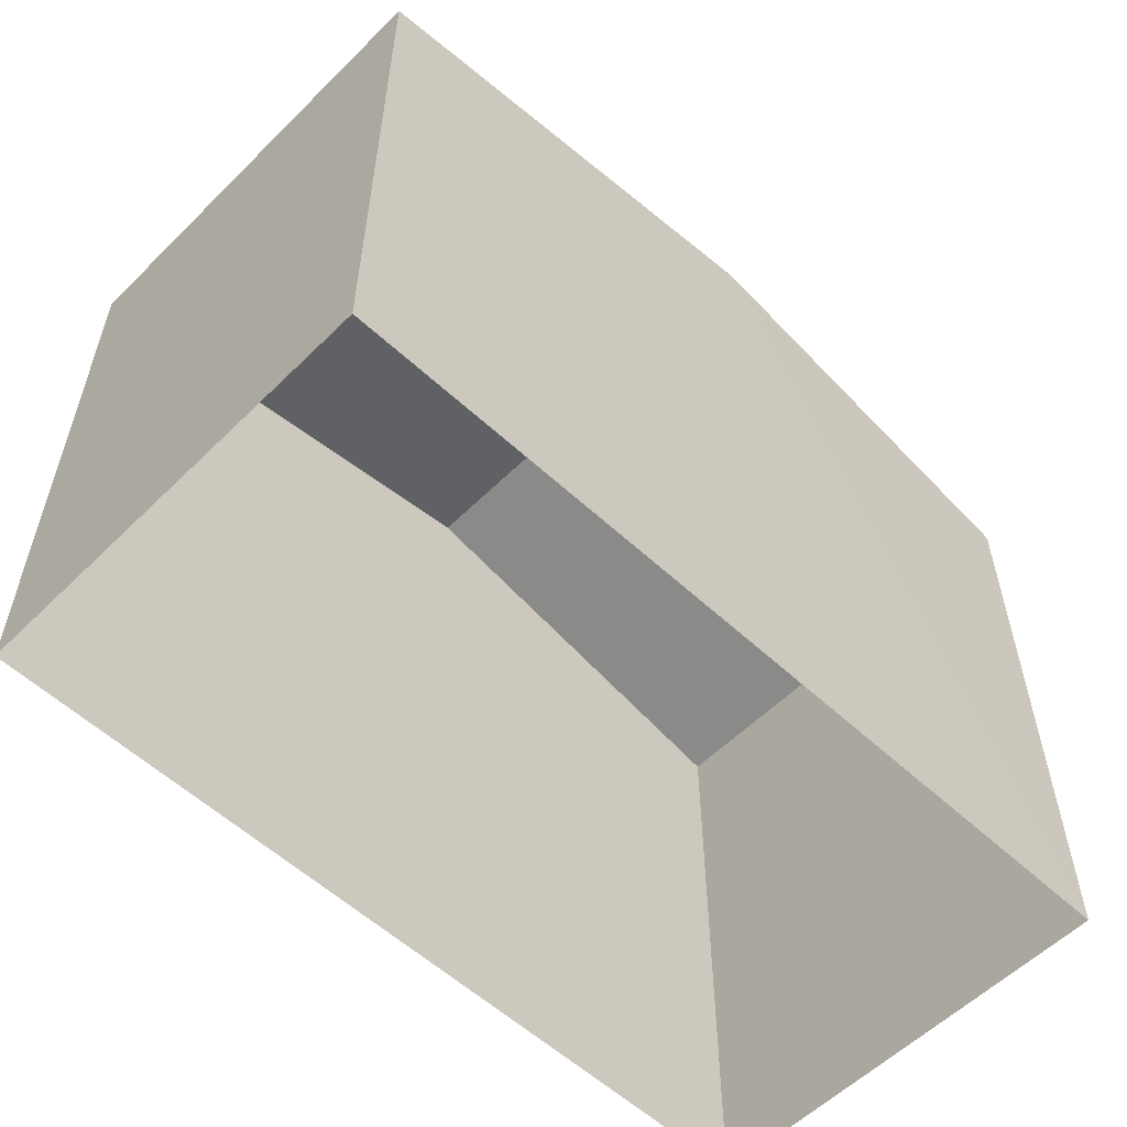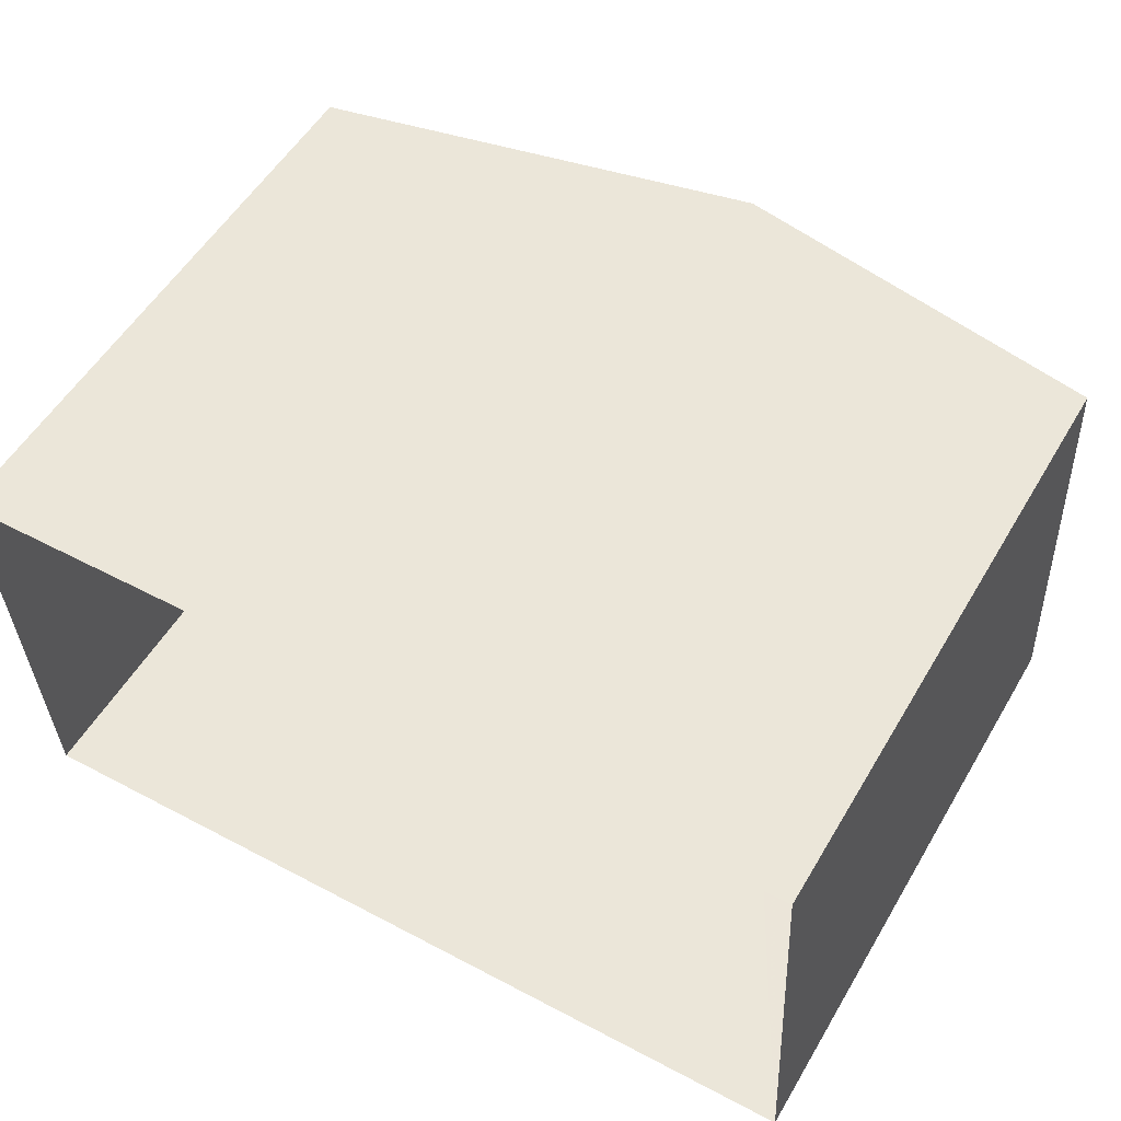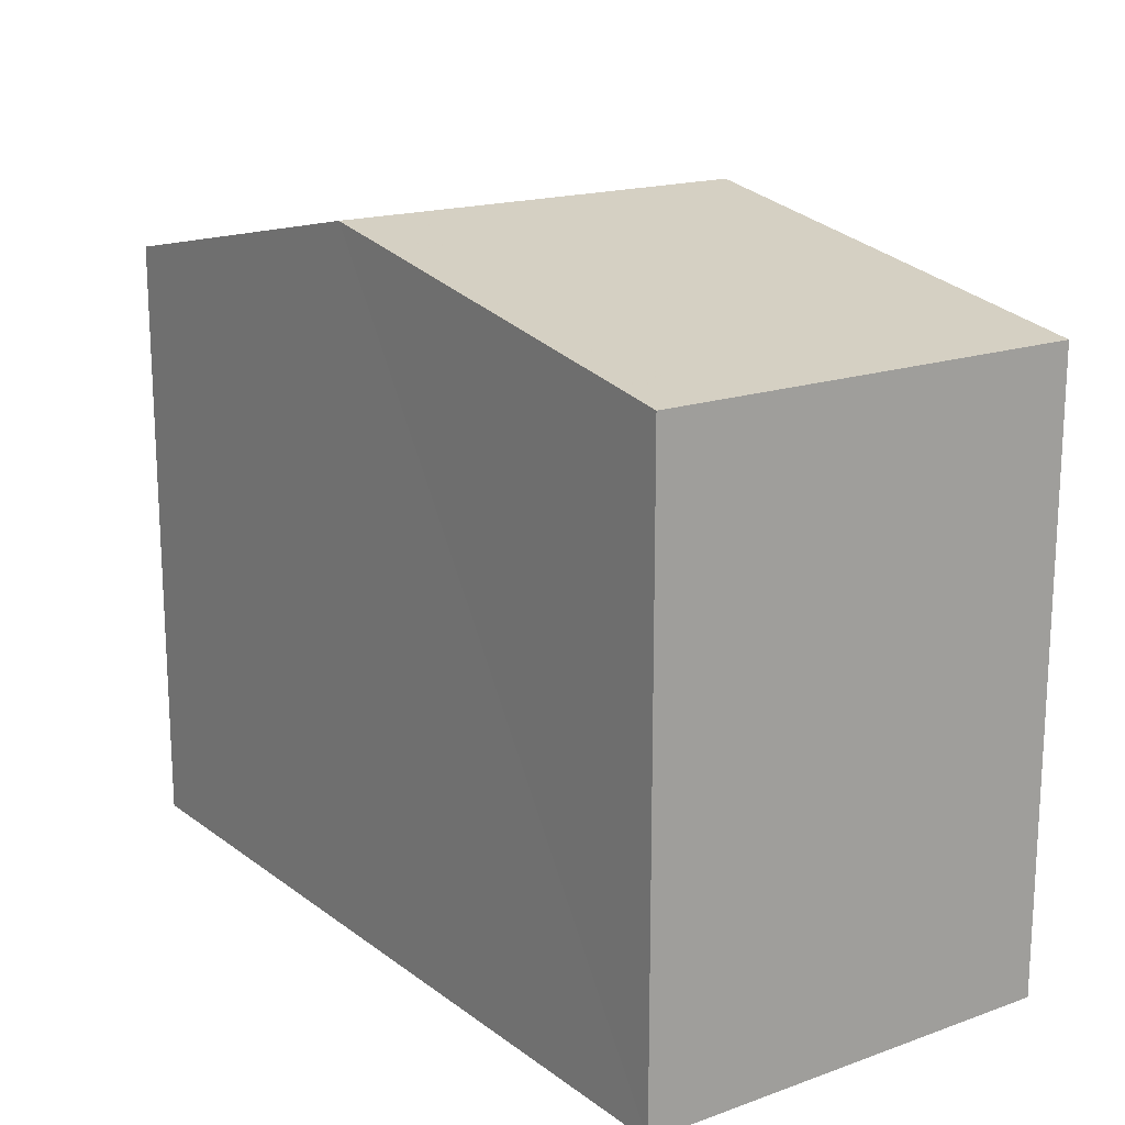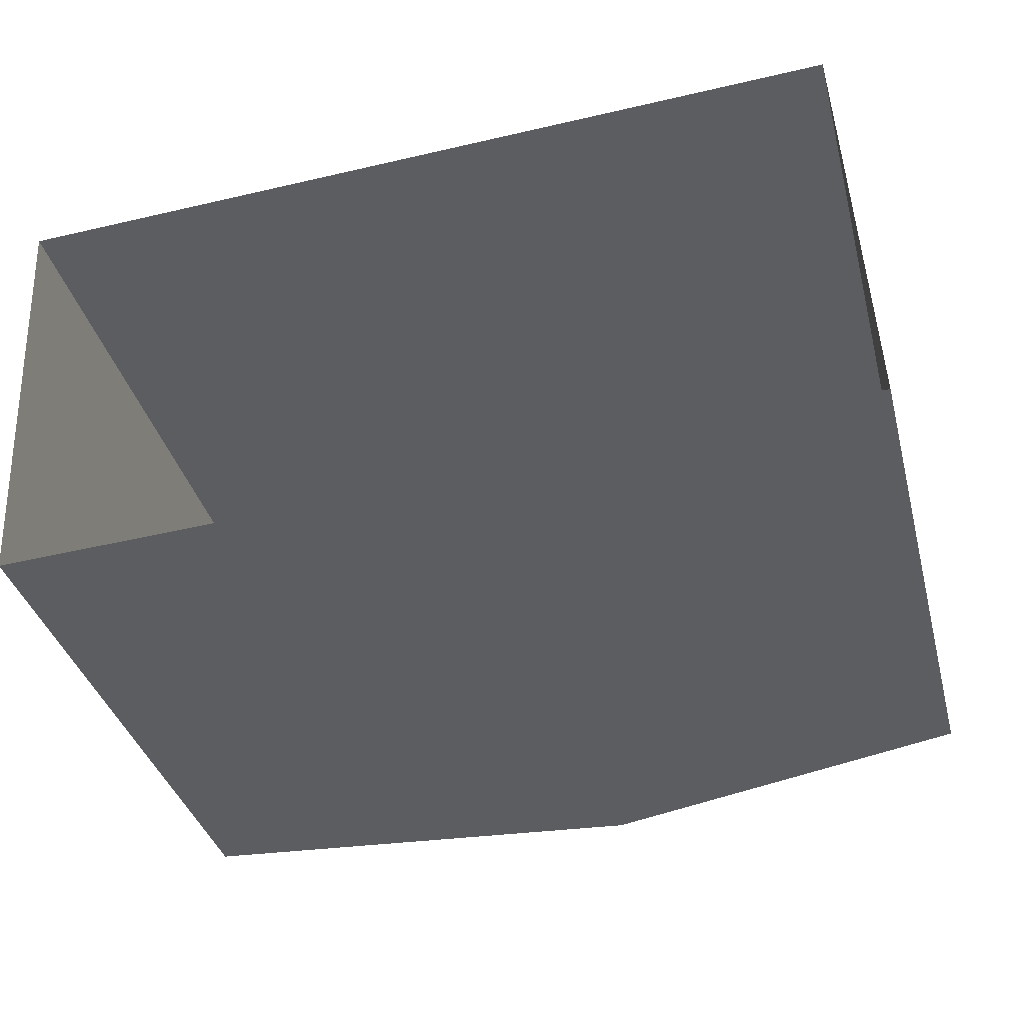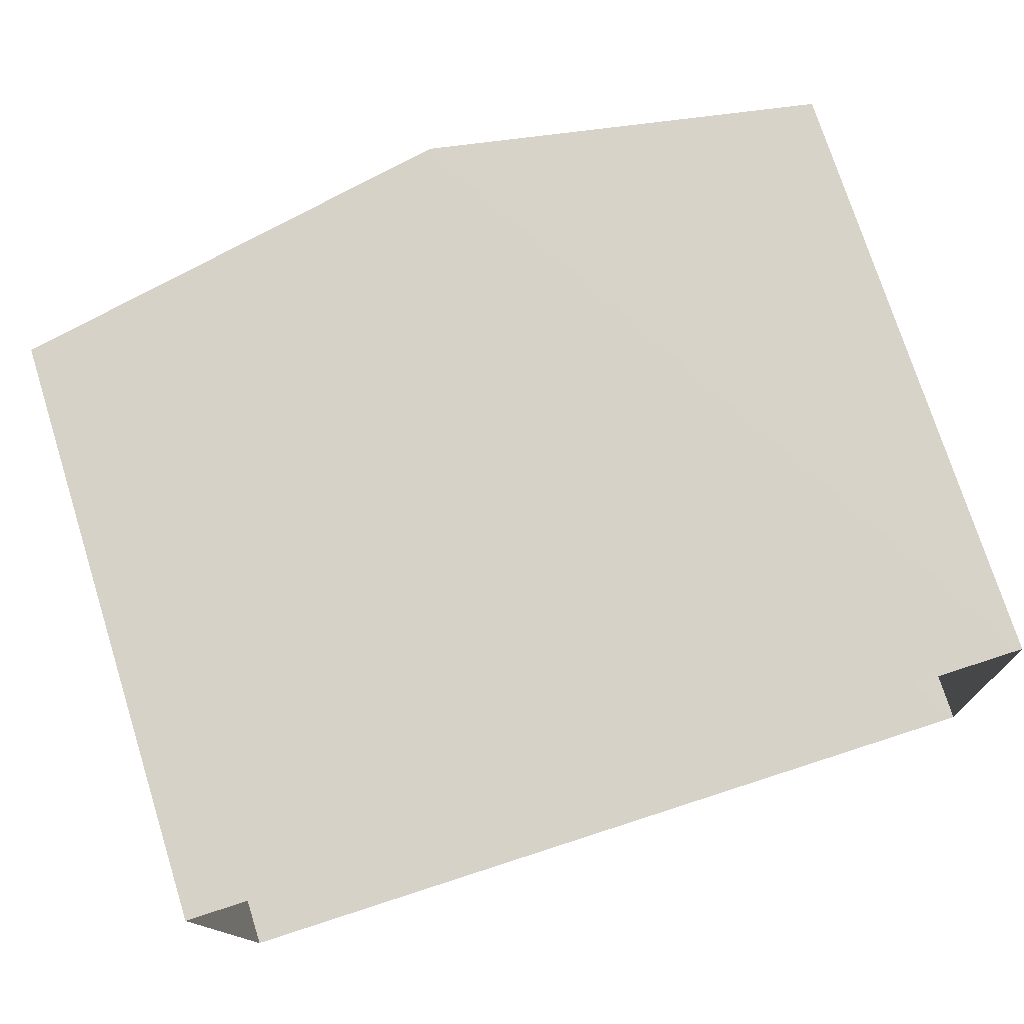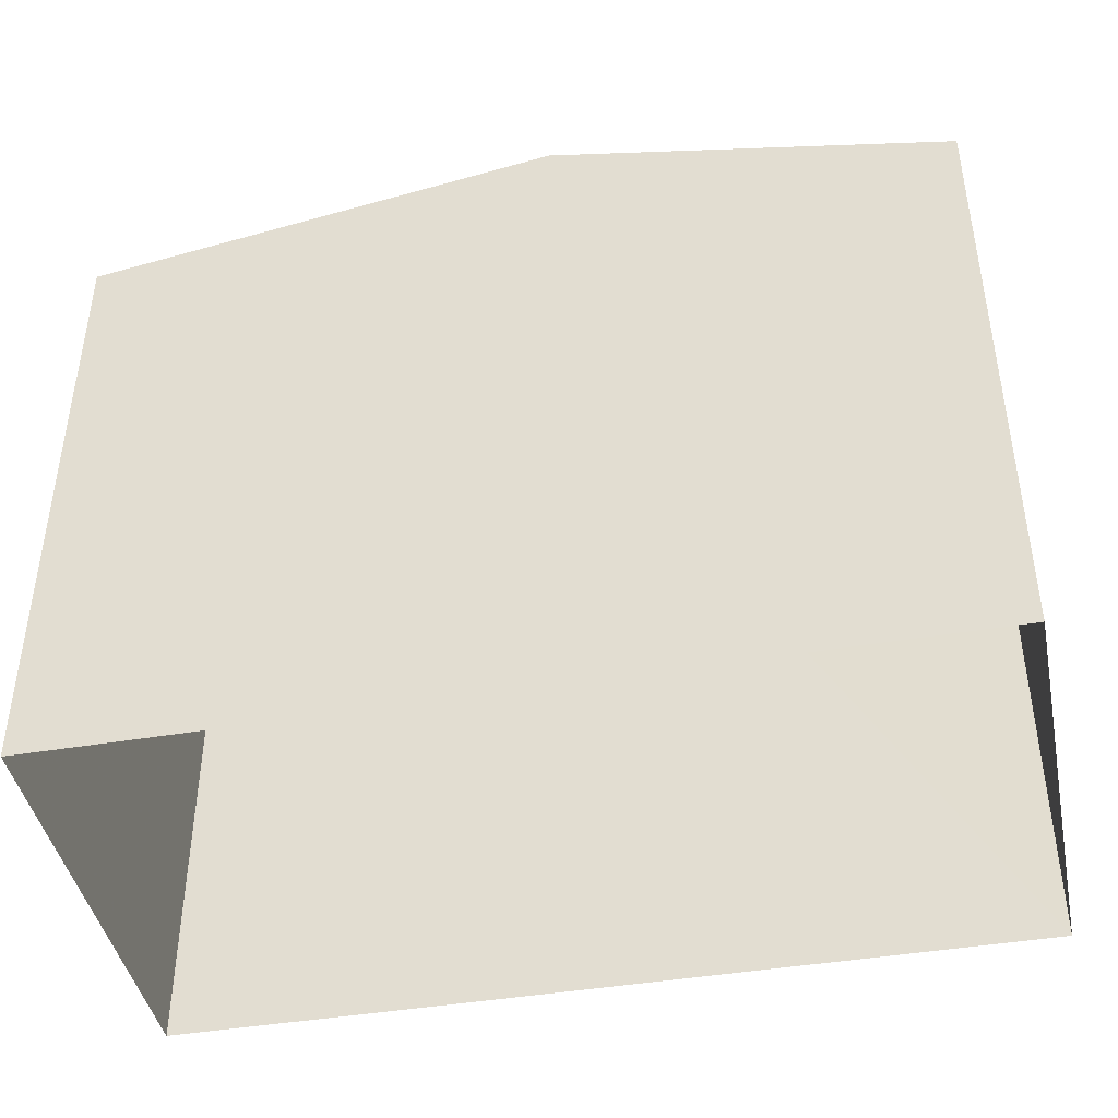
<metadata>
{"format":"obj","ext":"obj","renderer":"f3d","projection":"perspective","resolution":1024,"background":"white","views":[{"elev":-56.5,"azim":132.9,"up":"+Z"},{"elev":54.6,"azim":-149.6,"up":"+Y"},{"elev":17.3,"azim":52.0,"up":"+Z"},{"elev":-36.9,"azim":-165.6,"up":"+Y"},{"elev":74.8,"azim":162.4,"up":"+Y"},{"elev":-43.2,"azim":-171.5,"up":"+Z"}]}
</metadata>
<code>
v -3.73e+05 -1.044e+05 26.8
v -3.73e+05 -1.044e+05 26.8
v -3.73e+05 -1.044e+05 26.8
v -3.73e+05 -1.044e+05 26.8
v -3.73e+05 -1.044e+05 33.88
v -3.73e+05 -1.044e+05 33.88
v -3.73e+05 -1.044e+05 34.81
v -3.73e+05 -1.044e+05 34.81
v -3.73e+05 -1.044e+05 33.88
v -3.73e+05 -1.044e+05 33.88
f 1 2 3
f 1 4 2
f 5 6 7
f 8 5 7
f 9 10 8
f 7 9 8
f 5 2 4
f 6 5 4
f 10 3 8
f 3 2 8
f 2 5 8
f 6 4 7
f 4 1 7
f 1 9 7
f 9 1 3
f 10 9 3

</code>
